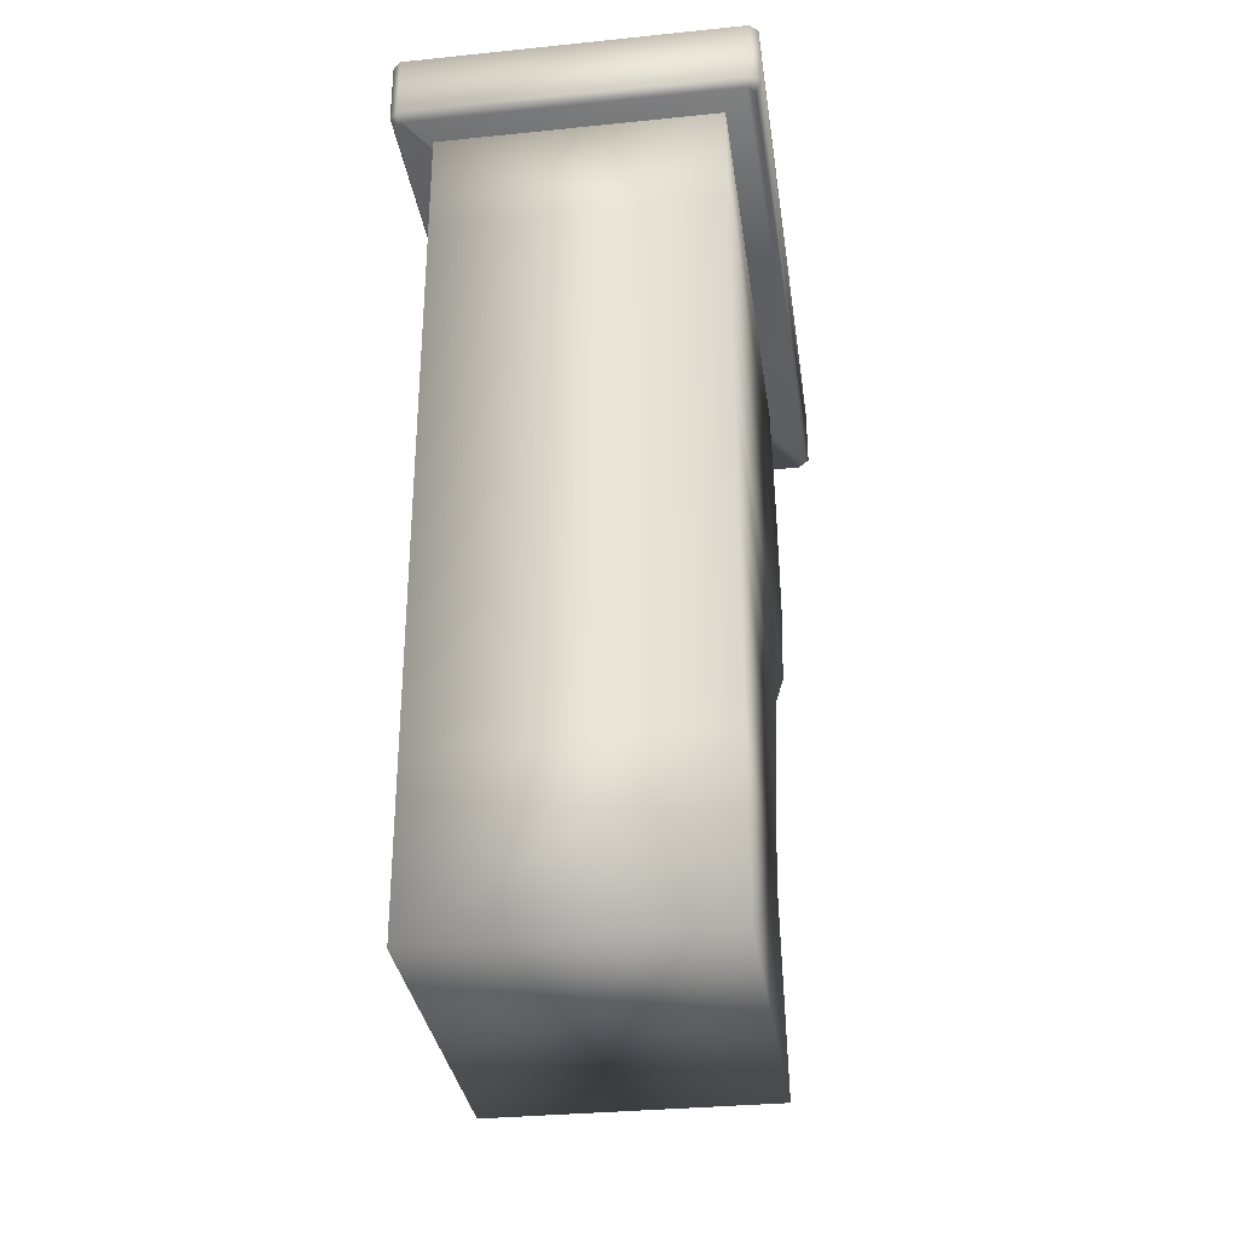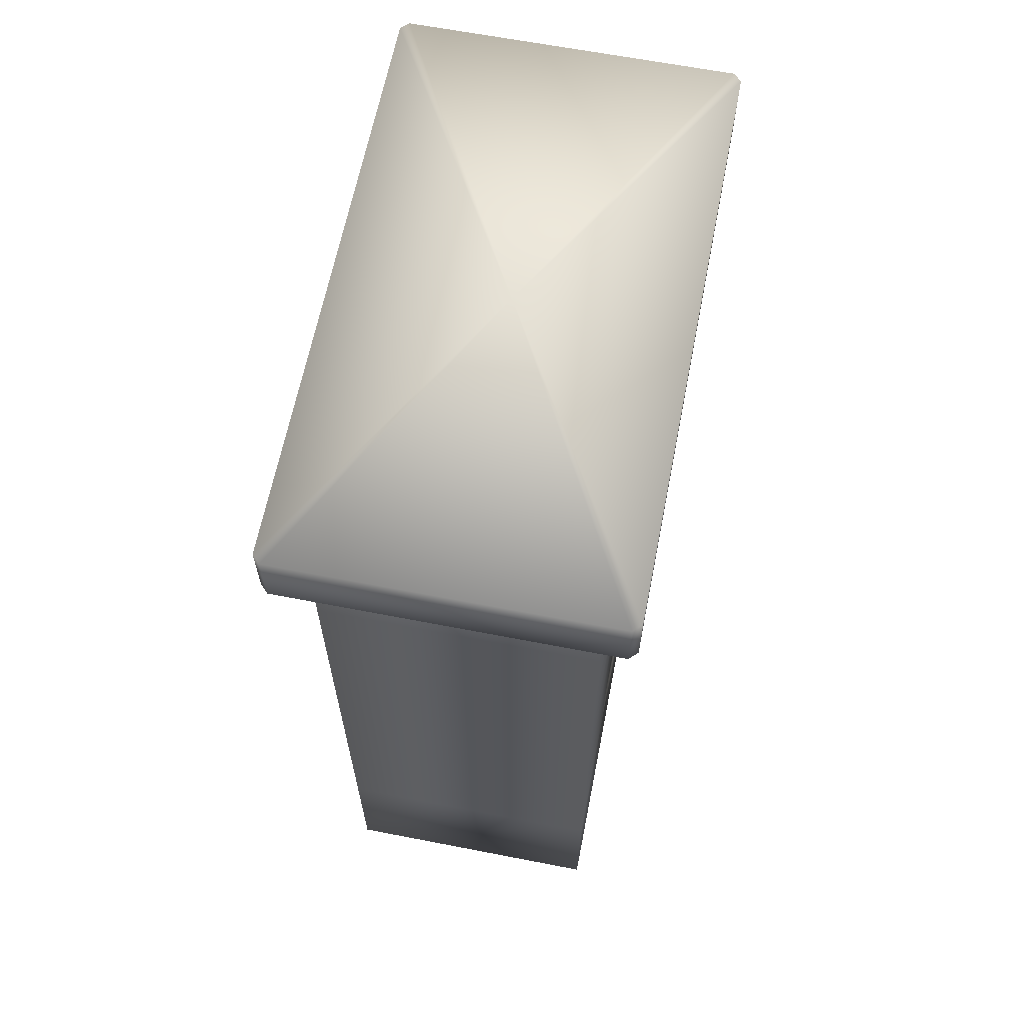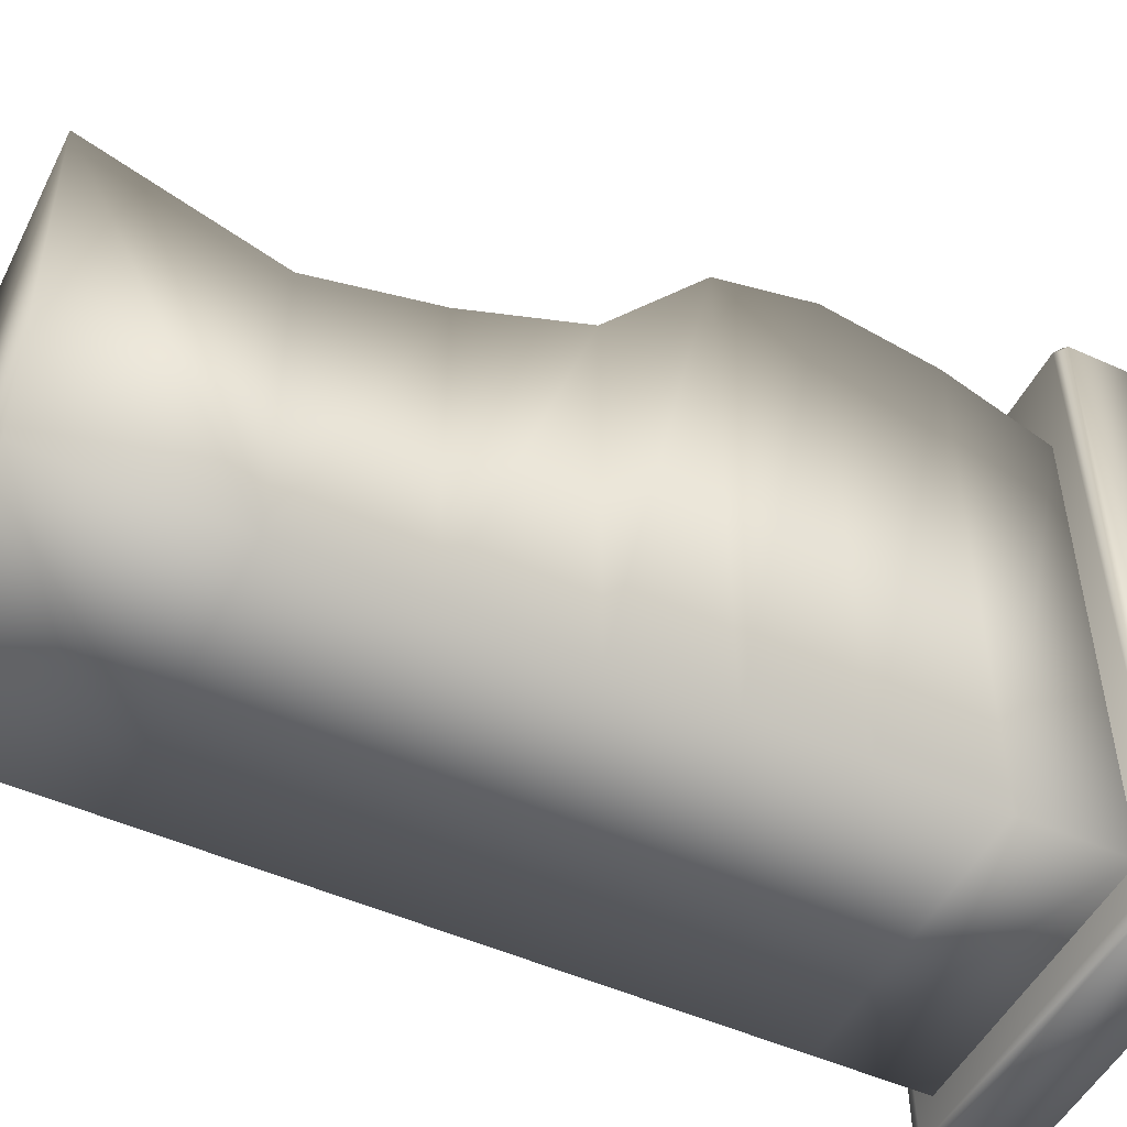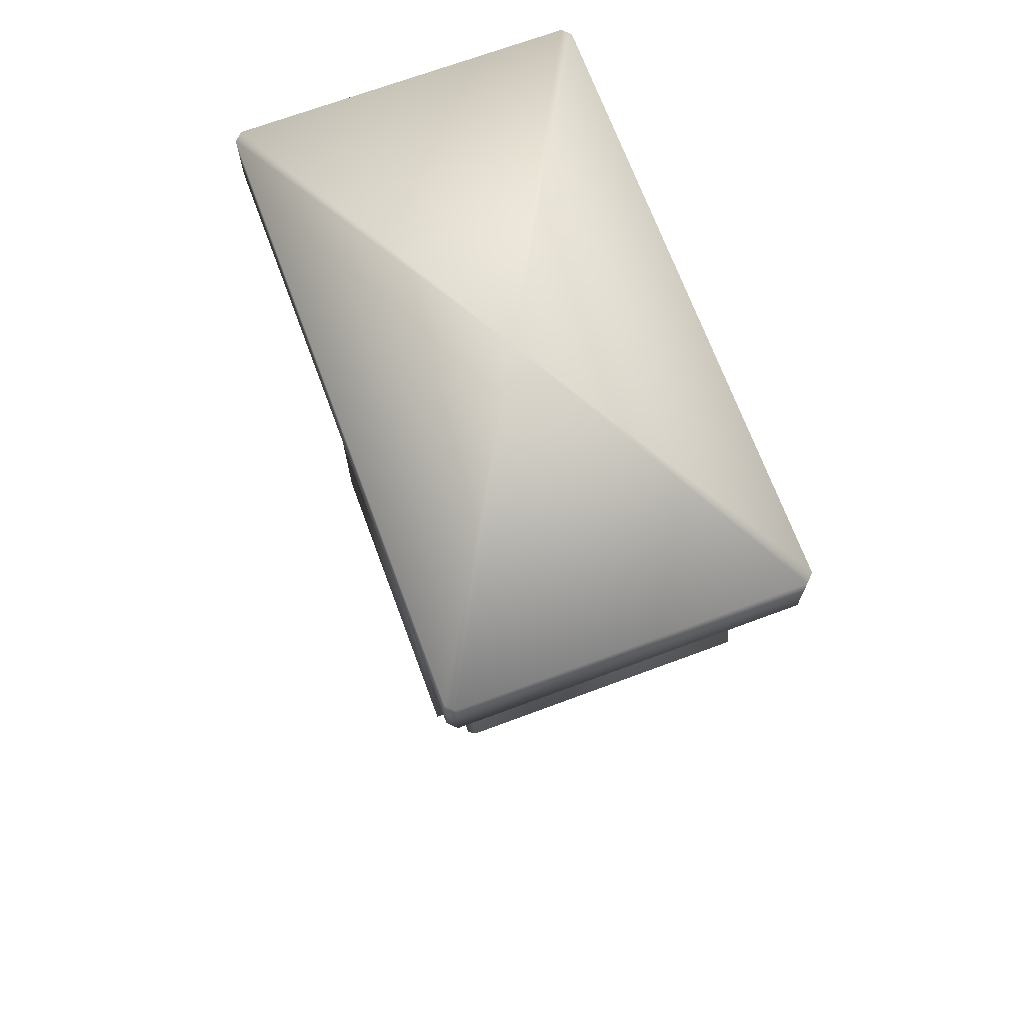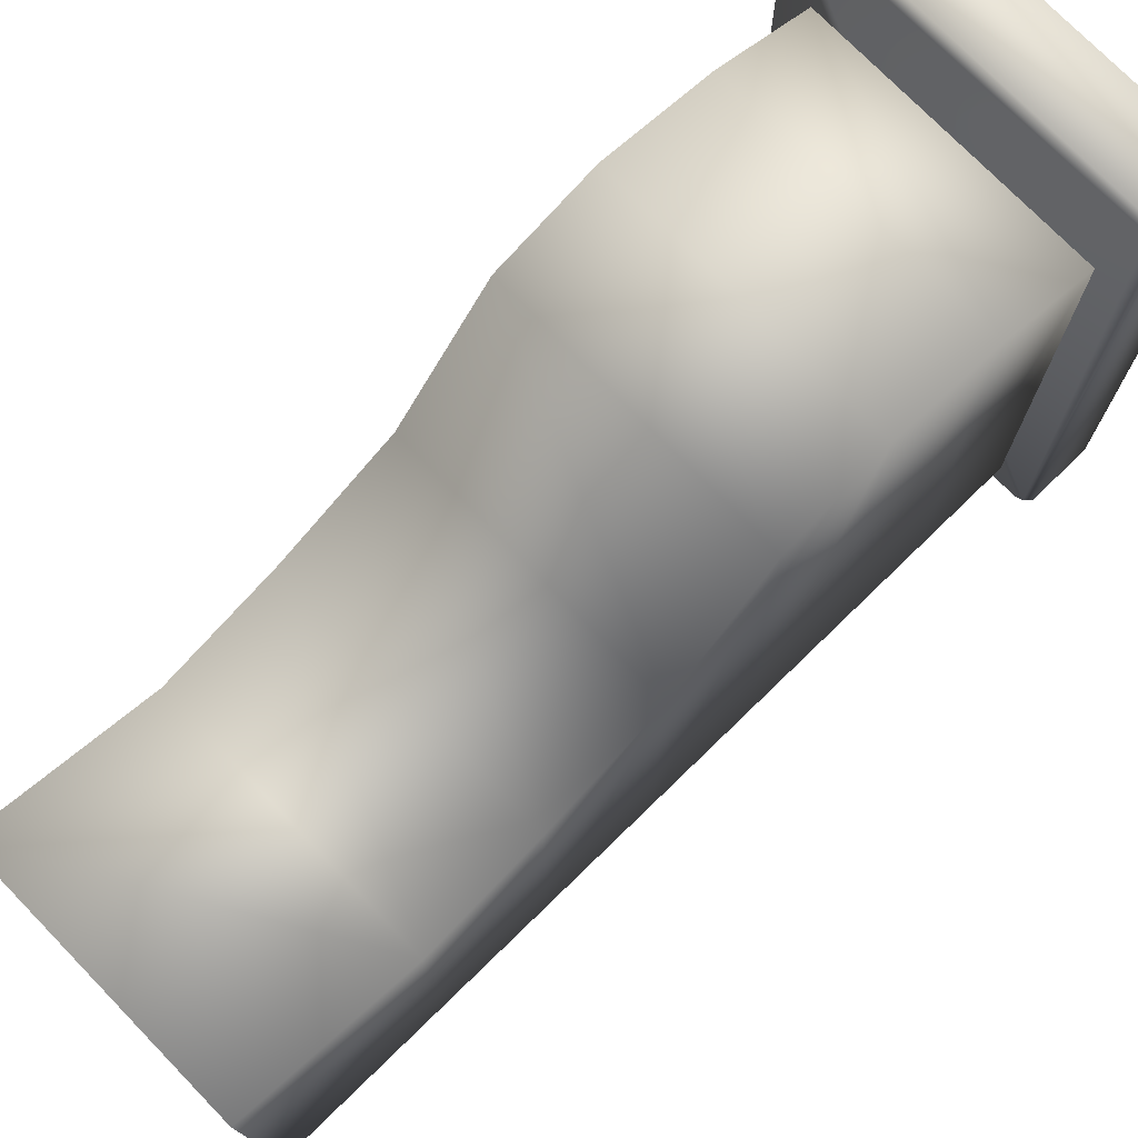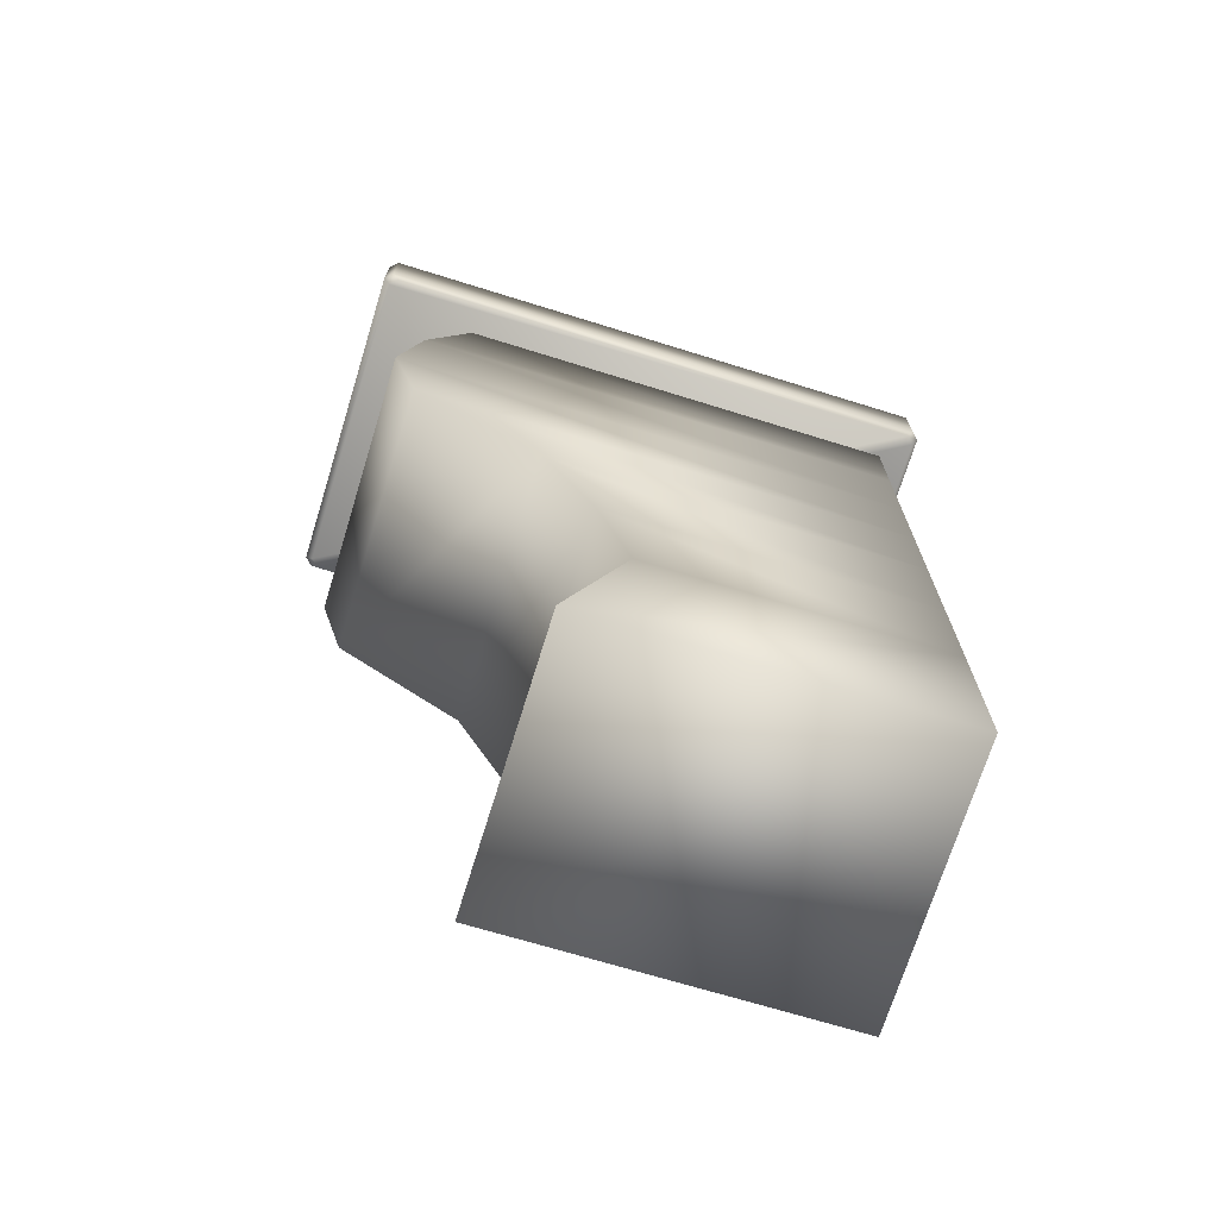
<metadata>
{"format":"obj","ext":"obj","renderer":"f3d","projection":"perspective","resolution":1024,"background":"white","views":[{"elev":-32.2,"azim":-171.9,"up":"+Y"},{"elev":64.0,"azim":-168.9,"up":"+Y"},{"elev":-50.3,"azim":63.7,"up":"+Z"},{"elev":70.1,"azim":-20.4,"up":"+Y"},{"elev":74.8,"azim":45.8,"up":"+Z"},{"elev":-71.3,"azim":72.8,"up":"+Y"}]}
</metadata>
<code>
v  -0.2128 0.0012 0.1302
v  -0.2128 0.0077 -0.4167
v  0.2128 0.0077 -0.4167
v  0.2128 0.0012 0.1302
v  0.2128 0.2717 0.0342
v  -0.2128 0.2717 0.0342
v  0.2128 0.2717 -0.4167
v  -0.2128 0.2717 -0.4167
v  0.2128 1.123 0.3759
v  0.2128 1.278 0.3064
v  -0.2128 1.278 0.3064
v  -0.2128 1.123 0.3759
v  0.2128 1.123 -0.4167
v  0.2128 1.278 -0.4167
v  -0.2128 1.123 -0.4167
v  -0.2128 1.278 -0.4167
v  0.2128 0.4564 0.0849
v  -0.2128 0.4564 0.0849
v  0.2128 0.4564 -0.4167
v  -0.2128 0.4564 -0.4167
v  0.2128 0.9516 0.4095
v  -0.2128 0.9516 0.4095
v  0.2128 0.9516 -0.4167
v  -0.2128 0.9516 -0.4167
v  0.2128 0.6412 0.1675
v  0.2128 0.7964 0.3677
v  -0.2128 0.7964 0.3677
v  -0.2128 0.6412 0.1675
v  0.2128 0.6412 -0.4167
v  0.2128 0.7964 -0.4167
v  -0.2128 0.6412 -0.4167
v  -0.2128 0.7964 -0.4167
v  0 1.278 0.1385
v  -0.2553 1.29 0.4717
v  0.2553 1.29 0.4717
v  0.2553 1.39 0.4717
v  -0.2553 1.39 0.4717
v  0.2677 1.29 0.4593
v  0.2677 1.29 -0.4593
v  0.2677 1.39 -0.4593
v  0.2677 1.39 0.4593
v  0.2553 1.29 -0.4717
v  -0.2553 1.29 -0.4717
v  -0.2553 1.39 -0.4717
v  0.2553 1.39 -0.4717
v  -0.2677 1.29 -0.4593
v  -0.2677 1.29 0.4593
v  -0.2677 1.39 0.4593
v  -0.2677 1.39 -0.4593
v  -0.2627 1.278 0.4479
v  -0.26 1.278 -0.4496
v  -0.2475 1.278 -0.462
v  0.2475 1.278 -0.462
v  -0.2503 1.278 0.4603
v  0.2503 1.278 0.4603
v  0.2627 1.278 0.4479
v  0.26 1.278 -0.4496
v  0 1.402 -0
o Arch_Pilier_01
g Arch_Pilier_01
f 1 2 3 4
f 1 4 5 6
f 4 3 7 5
f 3 2 8 7
f 2 1 6 8
f 9 10 11 12
f 13 14 10 9
f 15 16 14 13
f 12 11 16 15
f 5 17 18 6
f 7 19 17 5
f 8 20 19 7
f 6 18 20 8
f 21 9 12 22
f 23 13 9 21
f 24 15 13 23
f 22 12 15 24
f 25 26 27 28
f 29 30 26 25
f 31 32 30 29
f 28 27 32 31
f 17 25 28 18
f 19 29 25 17
f 20 31 29 19
f 18 28 31 20
f 10 33 11
f 14 33 10
f 16 33 14
f 11 33 16
f 26 21 22 27
f 30 23 21 26
f 32 24 23 30
f 27 22 24 32
f 34 35 36 37
f 38 39 40 41
f 42 43 44 45
f 46 47 48 49
f 50 51 52 53
f 34 54 55 35
f 38 56 57 39
f 42 53 52 43
f 46 51 50 47
f 36 58 37
f 48 58 49
f 44 58 45
f 40 58 41
f 47 34 37 48
f 35 38 41 36
f 39 42 45 40
f 43 46 49 44
f 50 54 34 47
f 38 35 55 56
f 42 39 57 53
f 52 51 46 43
f 58 36 41
f 58 48 37
f 58 44 49
f 58 40 45
f 57 56 55 54
f 53 57 54 50

</code>
